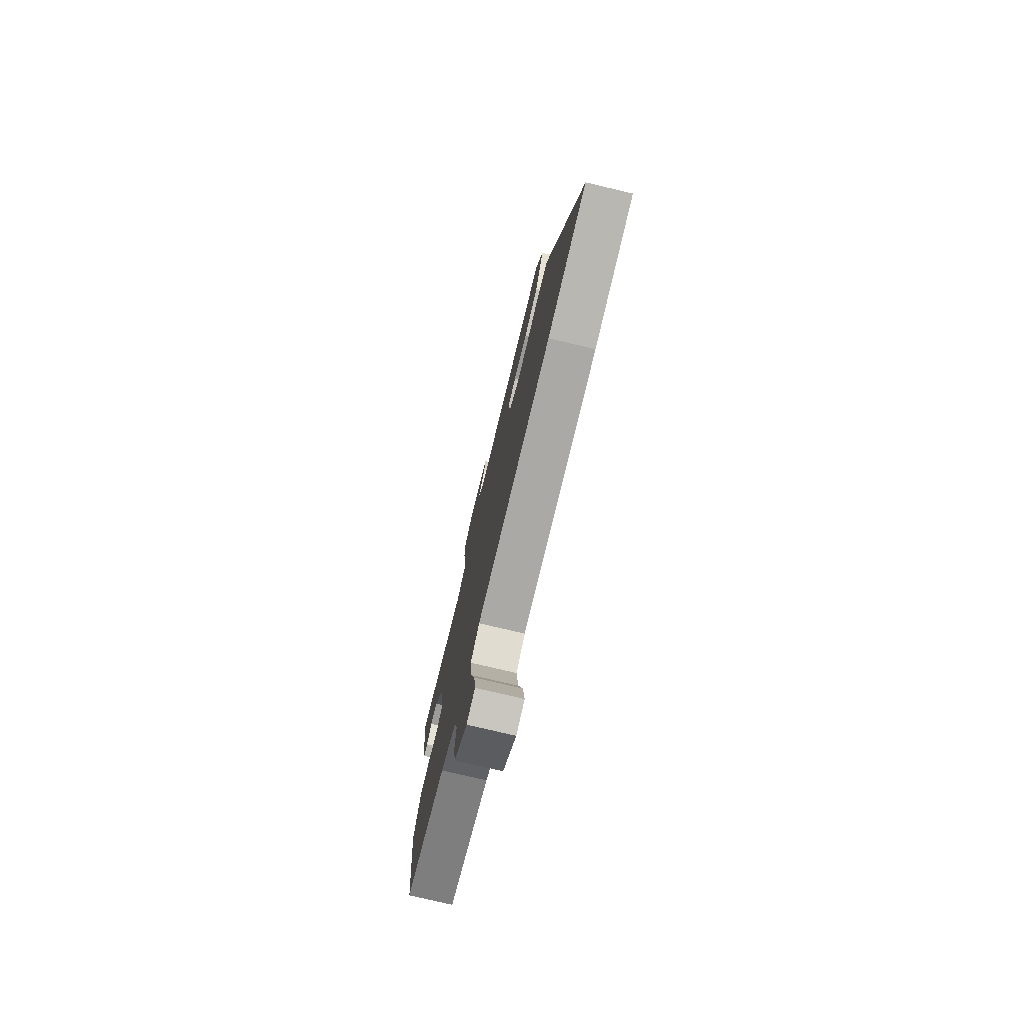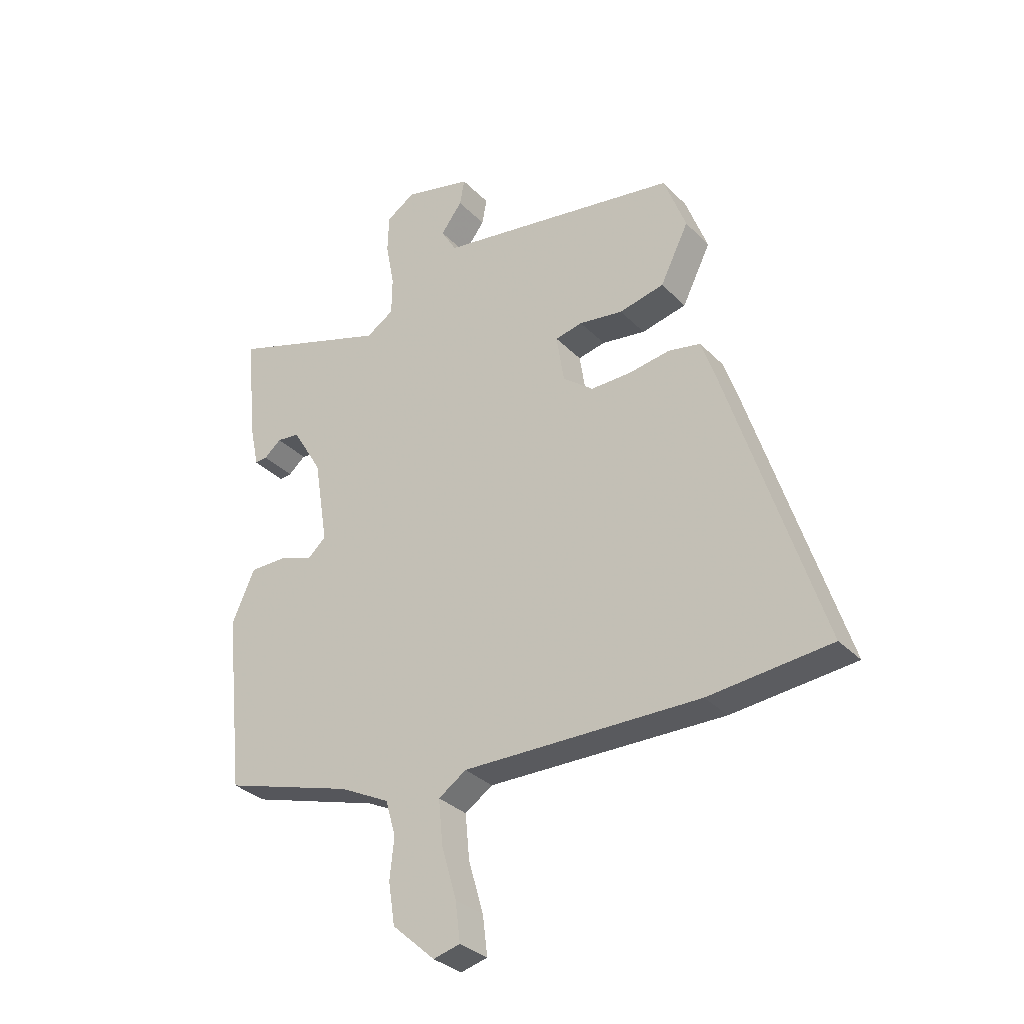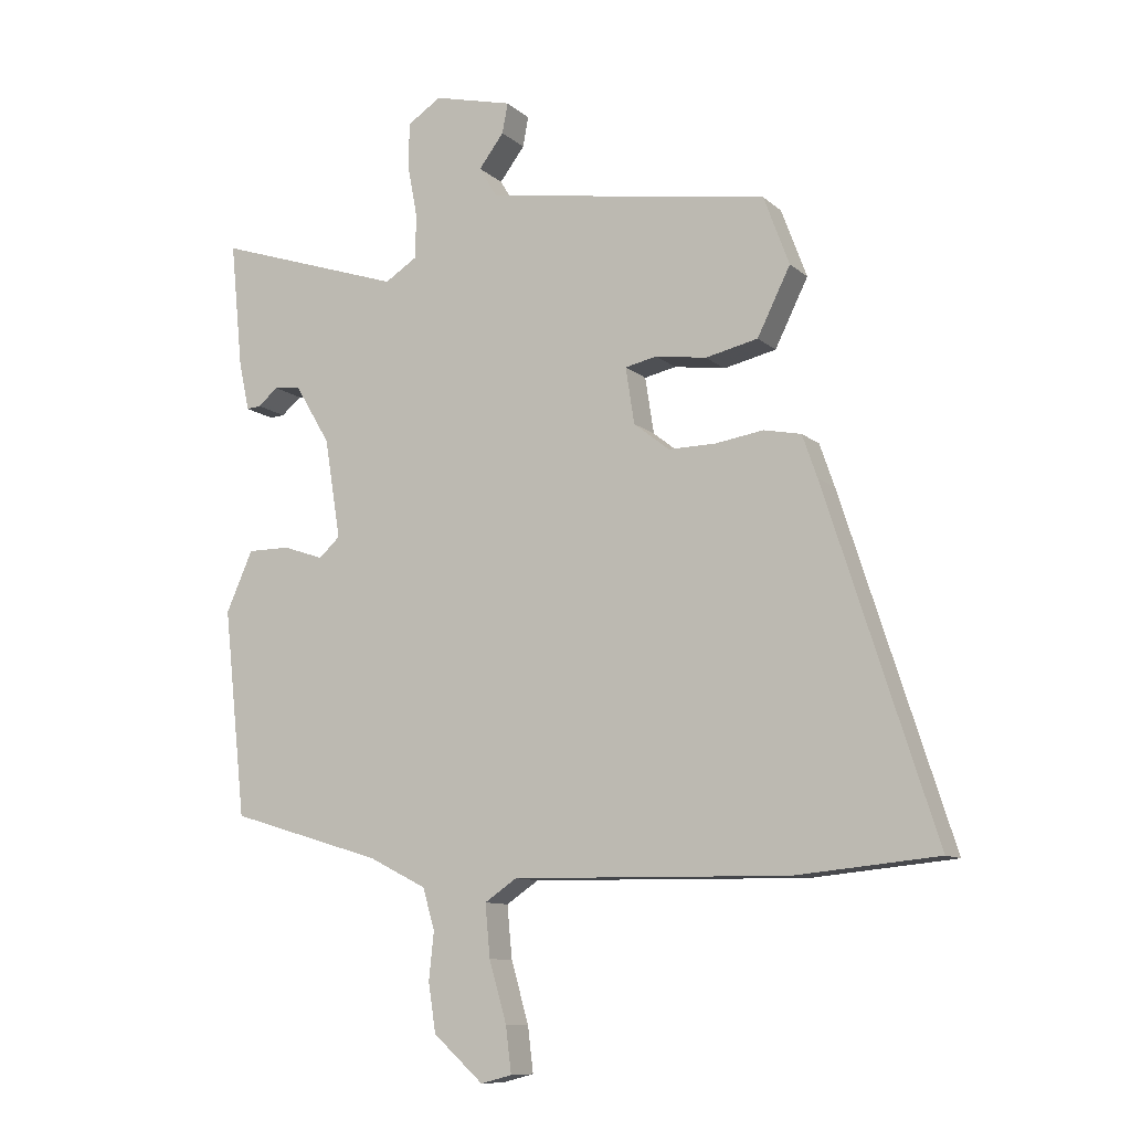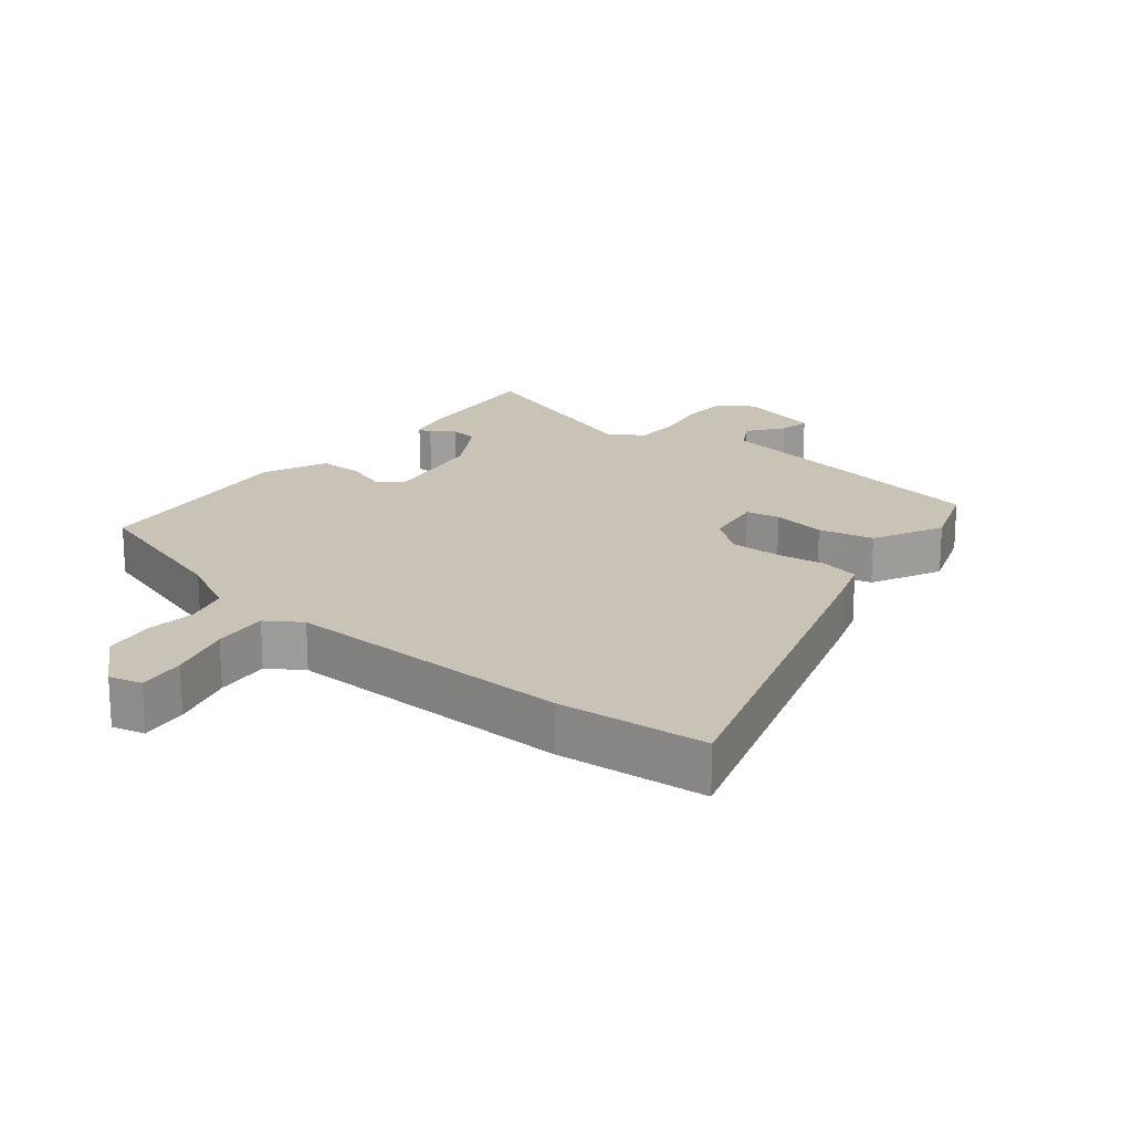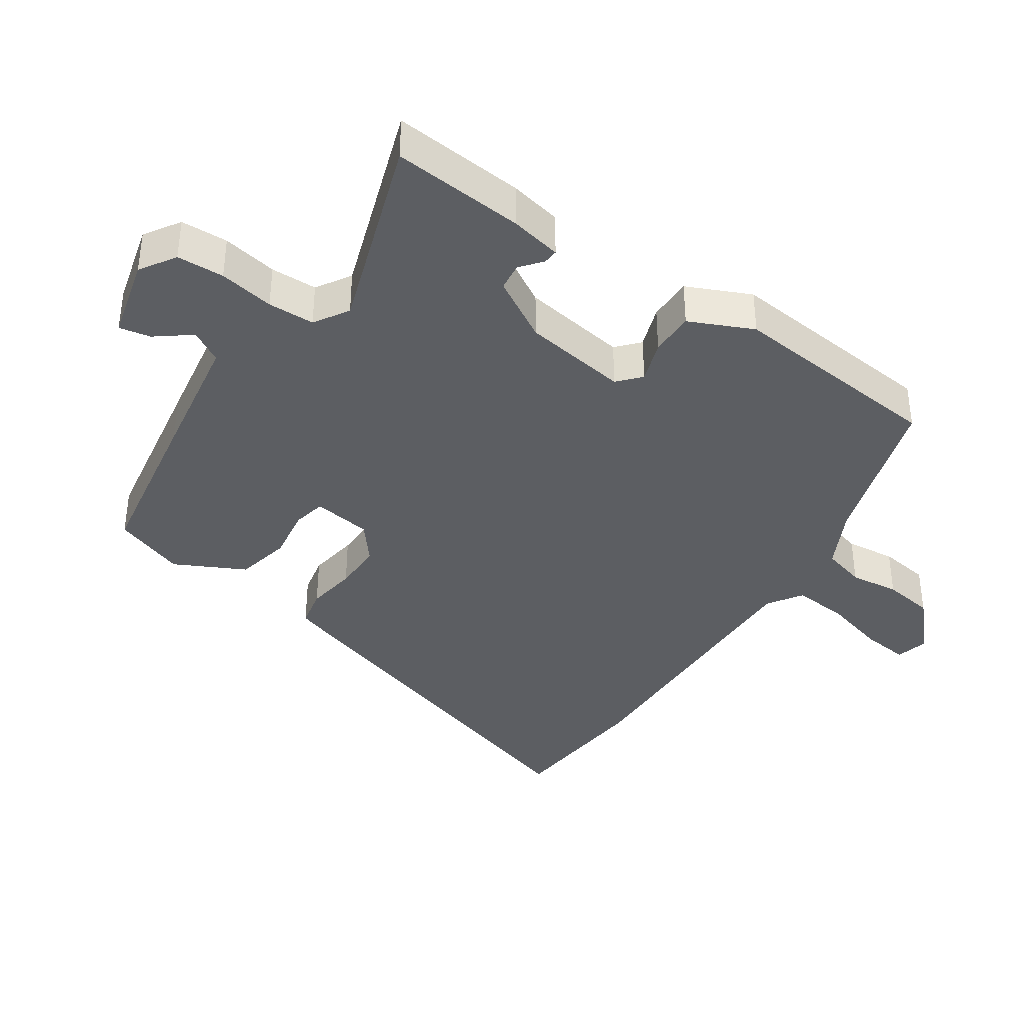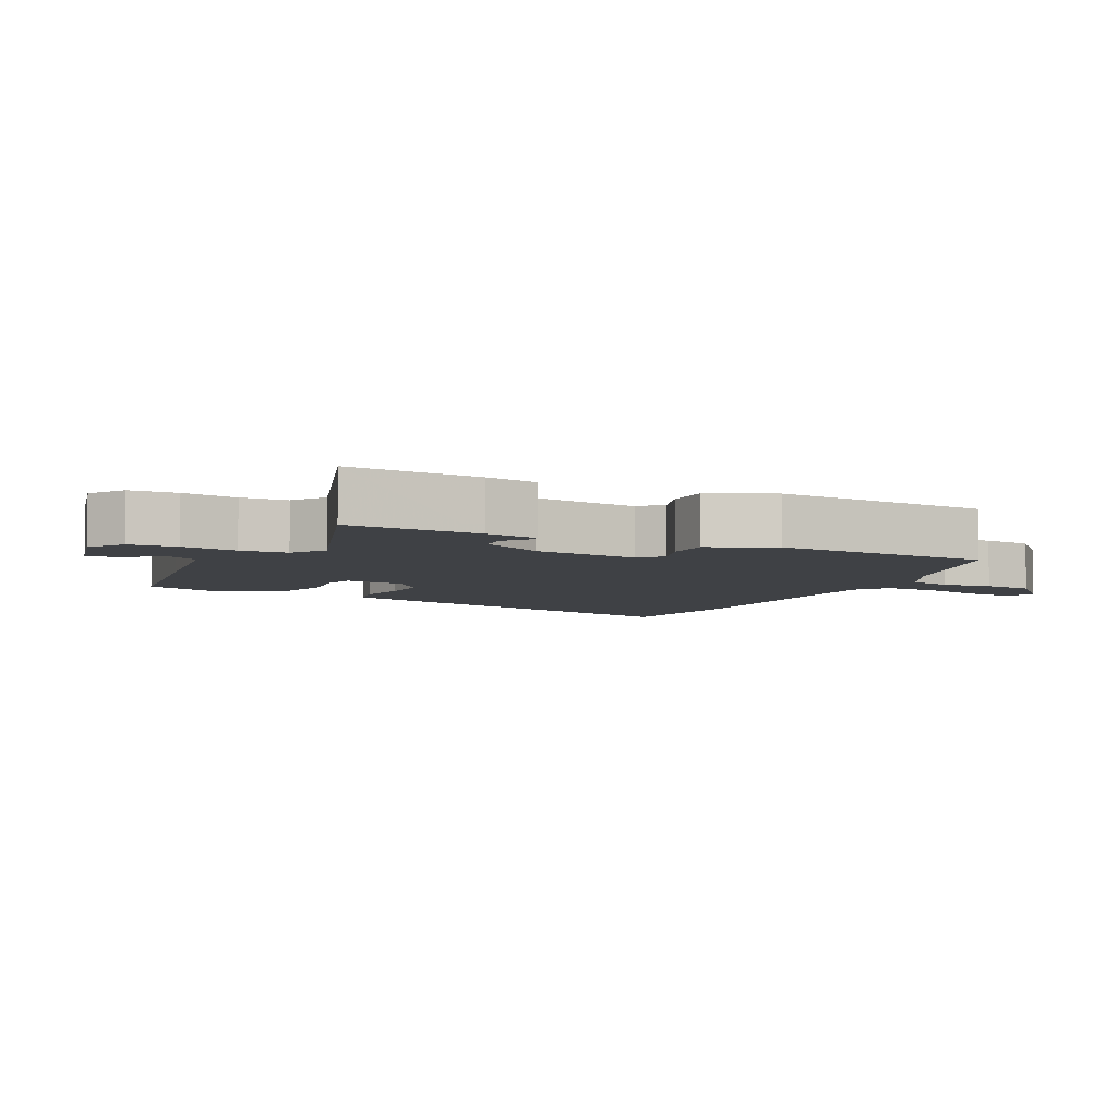
<metadata>
{"format":"obj","ext":"obj","renderer":"f3d","projection":"perspective","resolution":1024,"background":"white","views":[{"elev":-76.4,"azim":-103.3,"up":"+Z"},{"elev":-32.2,"azim":-144.0,"up":"+Z"},{"elev":-10.2,"azim":-153.0,"up":"+Z"},{"elev":19.5,"azim":-140.7,"up":"+Y"},{"elev":-37.9,"azim":56.5,"up":"+Y"},{"elev":-5.4,"azim":64.3,"up":"+Y"}]}
</metadata>
<code>
v -0.43 0.07 0.505
v -0.173 0.07 0.546
v 0.025 0.07 0.577
v 0.054 0.07 0.626
v 0.014 0.07 0.679
v 0.005 0.07 0.727
v 0.131 0.07 0.758
v 0.185 0.07 0.723
v 0.187 0.07 0.651
v 0.171 0.07 0.567
v 0.172 0.07 0.496
v 0.224 0.07 0.463
v 0.525 0.07 0.562
v 0.505 0.07 0.361
v 0.488 0.07 0.282
v 0.465 0.07 0.284
v 0.433 0.07 0.311
v 0.39 0.07 0.306
v 0.334 0.07 0.212
v 0.308 0.07 0.052
v 0.342 0.07 0.021
v 0.407 0.07 0.043
v 0.475 0.07 0.043
v 0.518 0.07 -0.054
v 0.482 0.07 -0.386
v 0.238 0.07 -0.46
v 0.145 0.07 -0.507
v 0.126 0.07 -0.573
v 0.134 0.07 -0.649
v 0.122 0.07 -0.727
v 0.042 0.07 -0.799
v -0.008 0.07 -0.786
v 0.001 0.07 -0.713
v 0.029 0.07 -0.616
v 0.037 0.07 -0.532
v -0.015 0.07 -0.497
v -0.458 0.07 -0.504
v -0.686 0.07 -0.482
v -0.509 0.07 0.067
v -0.485 0.07 0.136
v -0.425 0.07 0.148
v -0.348 0.07 0.136
v -0.272 0.07 0.135
v -0.215 0.07 0.18
v -0.201 0.07 0.27
v -0.252 0.07 0.281
v -0.334 0.07 0.269
v -0.418 0.07 0.288
v -0.471 0.07 0.395
v -0.43 0 0.505
v -0.173 0 0.546
v 0.025 0 0.577
v 0.054 0 0.626
v 0.014 0 0.679
v 0.005 0 0.727
v 0.131 0 0.758
v 0.185 0 0.723
v 0.187 0 0.651
v 0.171 0 0.567
v 0.172 0 0.496
v 0.224 0 0.463
v 0.525 0 0.562
v 0.505 0 0.361
v 0.488 0 0.282
v 0.465 0 0.284
v 0.433 0 0.311
v 0.39 0 0.306
v 0.334 0 0.212
v 0.308 0 0.052
v 0.342 0 0.021
v 0.407 0 0.043
v 0.475 0 0.043
v 0.518 0 -0.054
v 0.482 0 -0.386
v 0.238 0 -0.46
v 0.145 0 -0.507
v 0.126 0 -0.573
v 0.134 0 -0.649
v 0.122 0 -0.727
v 0.042 0 -0.799
v -0.008 0 -0.786
v 0.001 0 -0.713
v 0.029 0 -0.616
v 0.037 0 -0.532
v -0.015 0 -0.497
v -0.458 0 -0.504
v -0.686 0 -0.482
v -0.509 0 0.067
v -0.485 0 0.136
v -0.425 0 0.148
v -0.348 0 0.136
v -0.272 0 0.135
v -0.215 0 0.18
v -0.201 0 0.27
v -0.252 0 0.281
v -0.334 0 0.269
v -0.418 0 0.288
v -0.471 0 0.395
f 46 47 48 49
f 45 46 49 1
f 39 40 41 42
f 39 42 43
f 36 37 38 39
f 35 36 39 43
f 31 32 33 34
f 31 34 35
f 28 29 30 31
f 27 28 31 35
f 26 27 35 43
f 21 22 23 24
f 21 24 25 26
f 14 15 16 17
f 12 13 14 17
f 11 12 17 18
f 7 8 9 10
f 7 10 11
f 4 5 6 7
f 4 7 11
f 3 4 11
f 45 1 2 3
f 44 45 3 11
f 20 21 26 43
f 19 20 43 44
f 11 18 19 44
f 98 97 96 95
f 50 98 95 94
f 91 90 89 88
f 92 91 88
f 88 87 86 85
f 92 88 85 84
f 83 82 81 80
f 84 83 80
f 80 79 78 77
f 84 80 77 76
f 92 84 76 75
f 73 72 71 70
f 75 74 73 70
f 66 65 64 63
f 66 63 62 61
f 67 66 61 60
f 59 58 57 56
f 60 59 56
f 56 55 54 53
f 60 56 53
f 60 53 52
f 52 51 50 94
f 60 52 94 93
f 92 75 70 69
f 93 92 69 68
f 93 68 67 60
f 1 50 51 2
f 2 51 52 3
f 3 52 53 4
f 4 53 54 5
f 5 54 55 6
f 6 55 56 7
f 7 56 57 8
f 8 57 58 9
f 9 58 59 10
f 10 59 60 11
f 11 60 61 12
f 12 61 62 13
f 13 62 63 14
f 14 63 64 15
f 15 64 65 16
f 16 65 66 17
f 17 66 67 18
f 18 67 68 19
f 19 68 69 20
f 20 69 70 21
f 21 70 71 22
f 22 71 72 23
f 23 72 73 24
f 24 73 74 25
f 25 74 75 26
f 26 75 76 27
f 27 76 77 28
f 28 77 78 29
f 29 78 79 30
f 30 79 80 31
f 31 80 81 32
f 32 81 82 33
f 33 82 83 34
f 34 83 84 35
f 35 84 85 36
f 36 85 86 37
f 37 86 87 38
f 38 87 88 39
f 39 88 89 40
f 40 89 90 41
f 41 90 91 42
f 42 91 92 43
f 43 92 93 44
f 44 93 94 45
f 45 94 95 46
f 46 95 96 47
f 47 96 97 48
f 48 97 98 49
f 49 98 50 1

</code>
